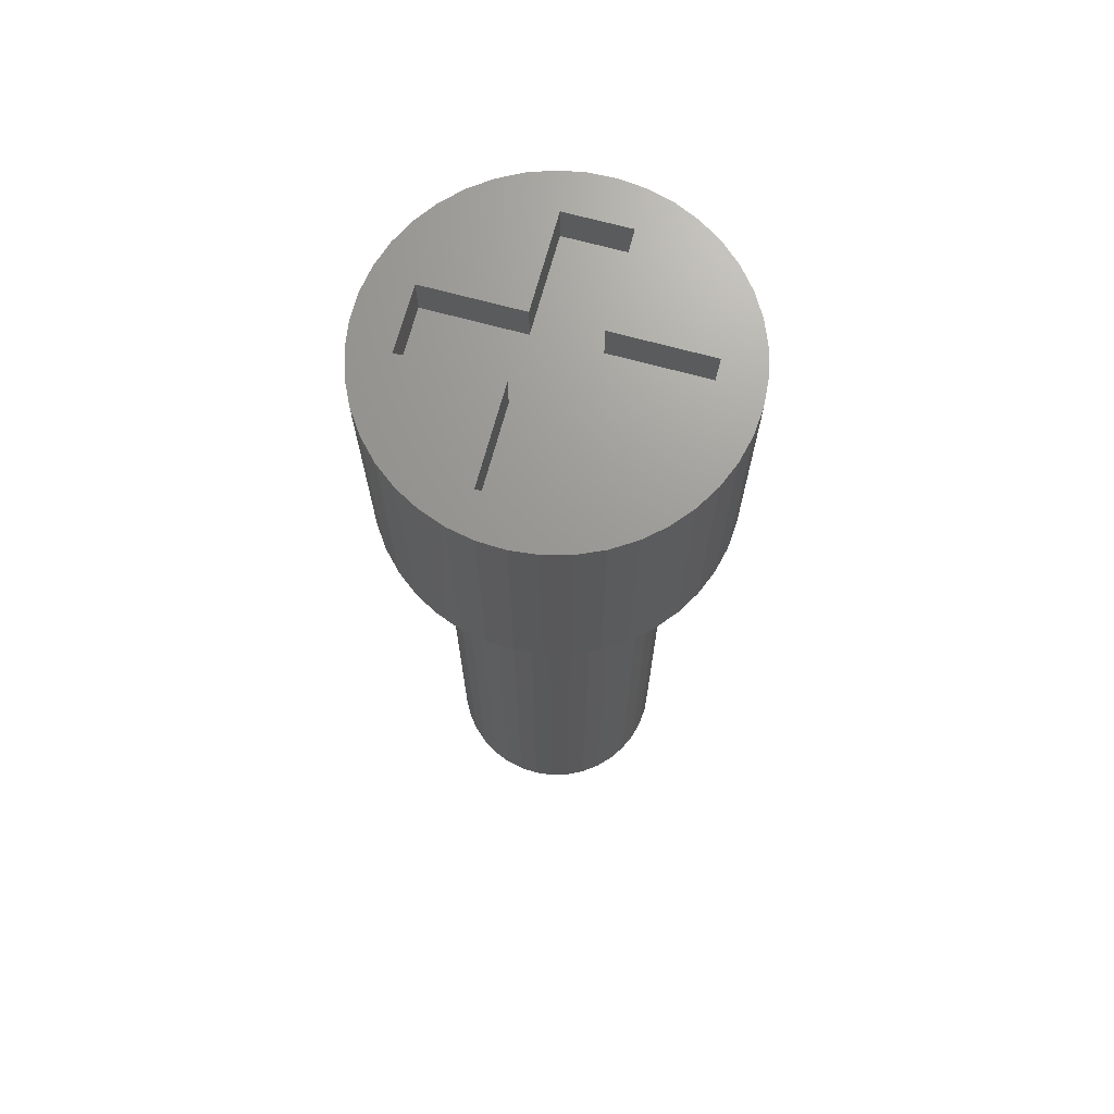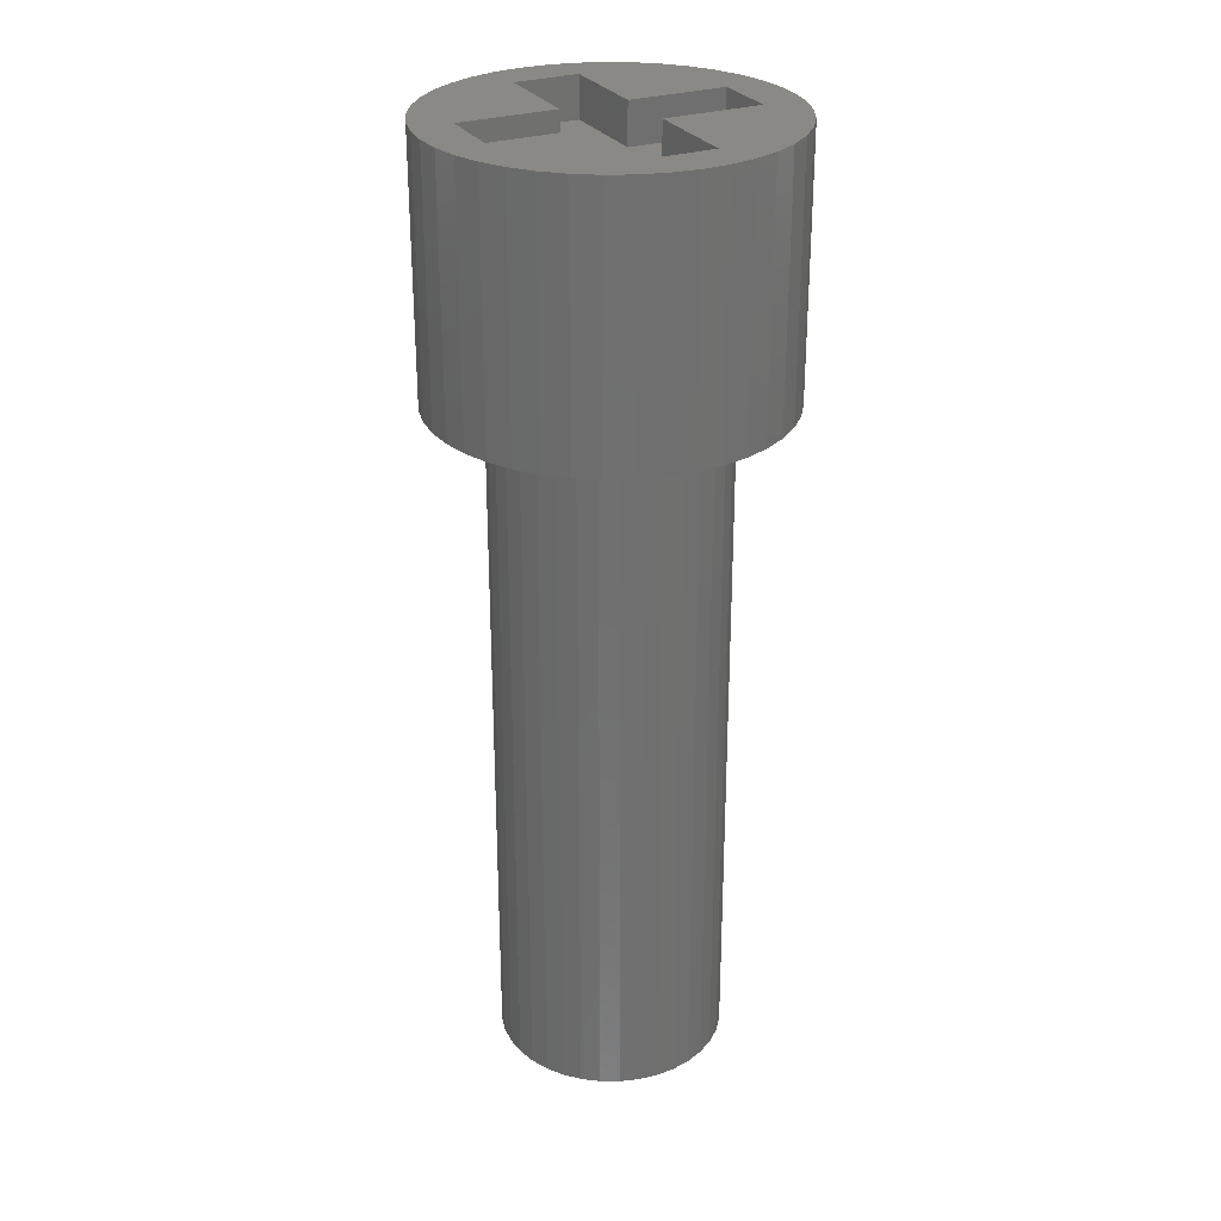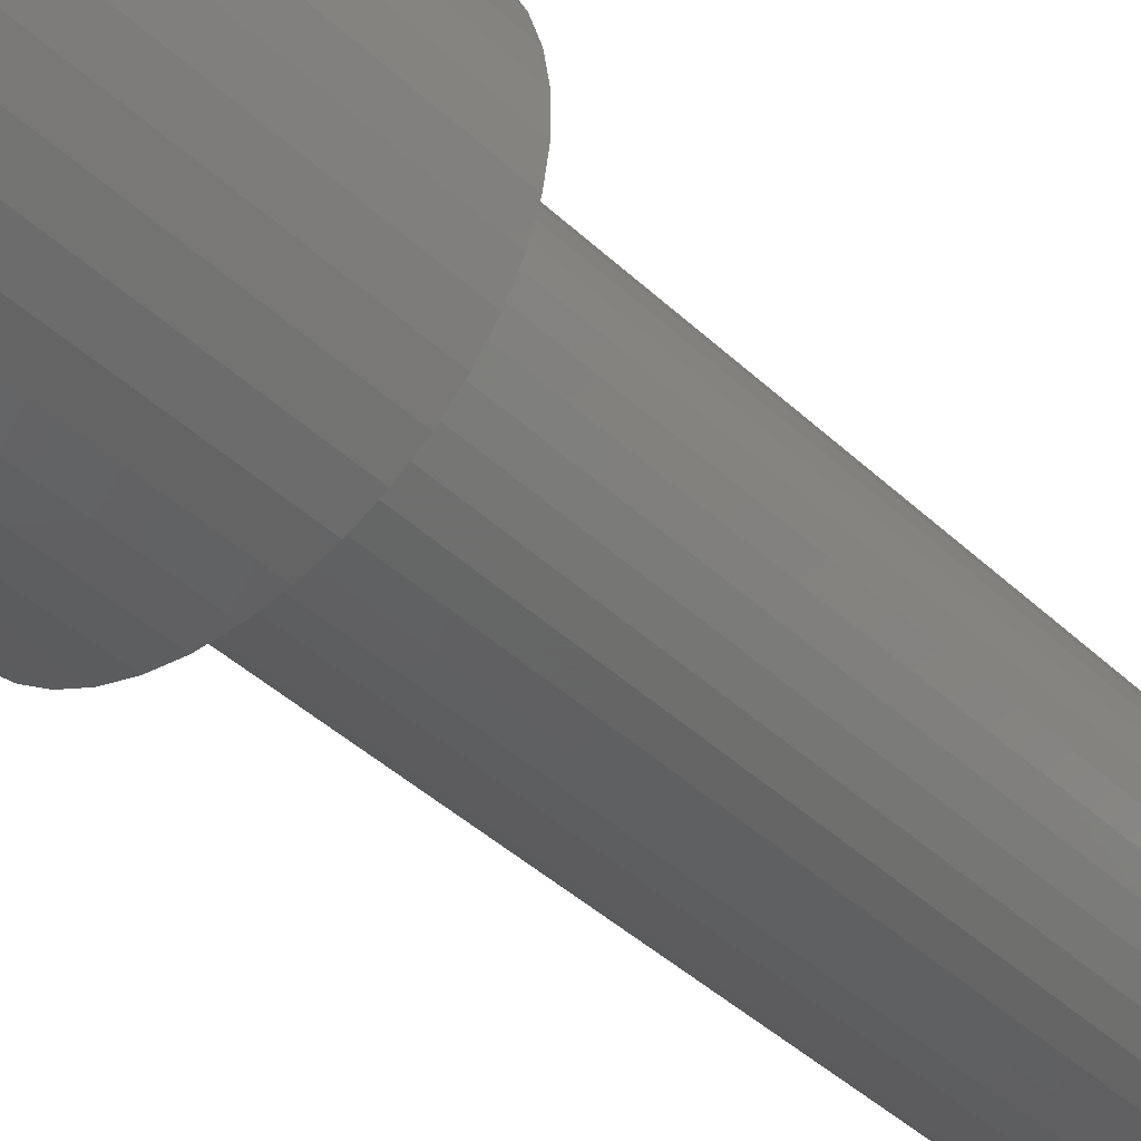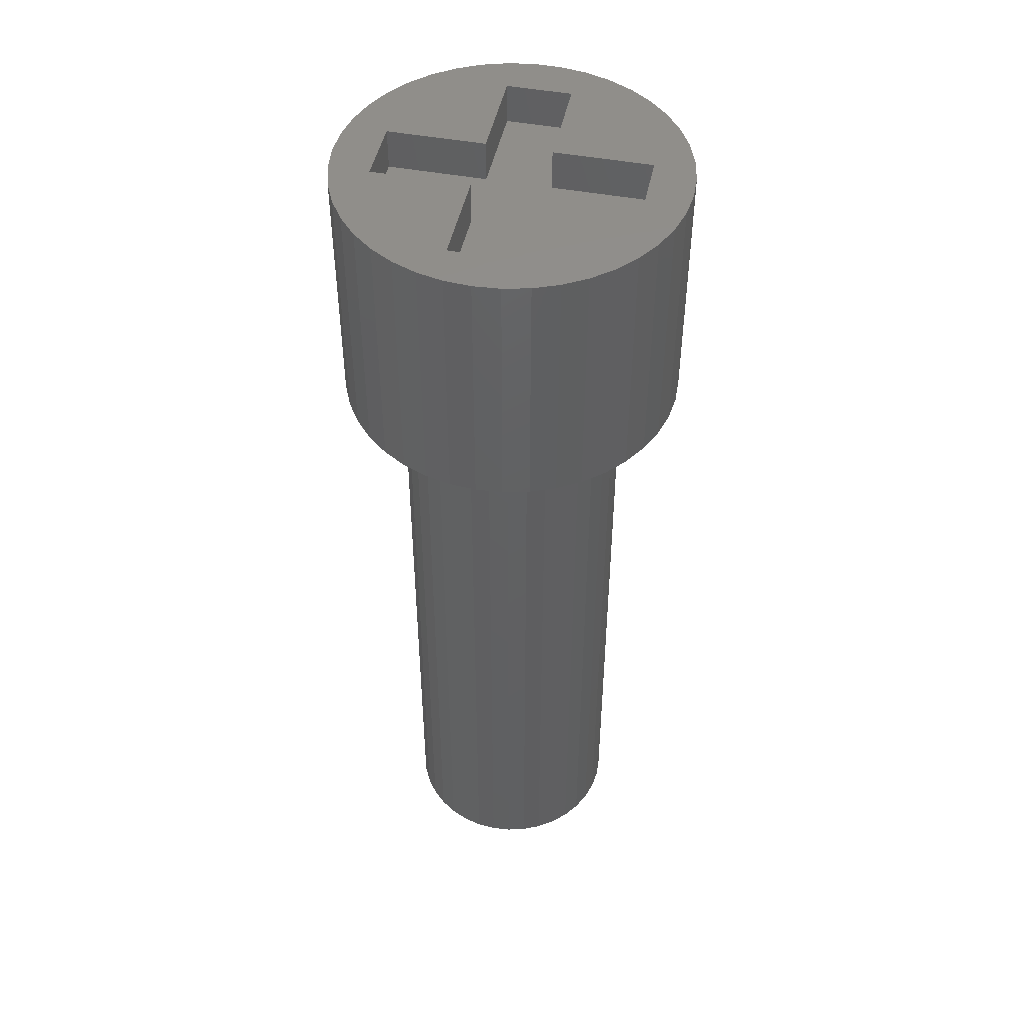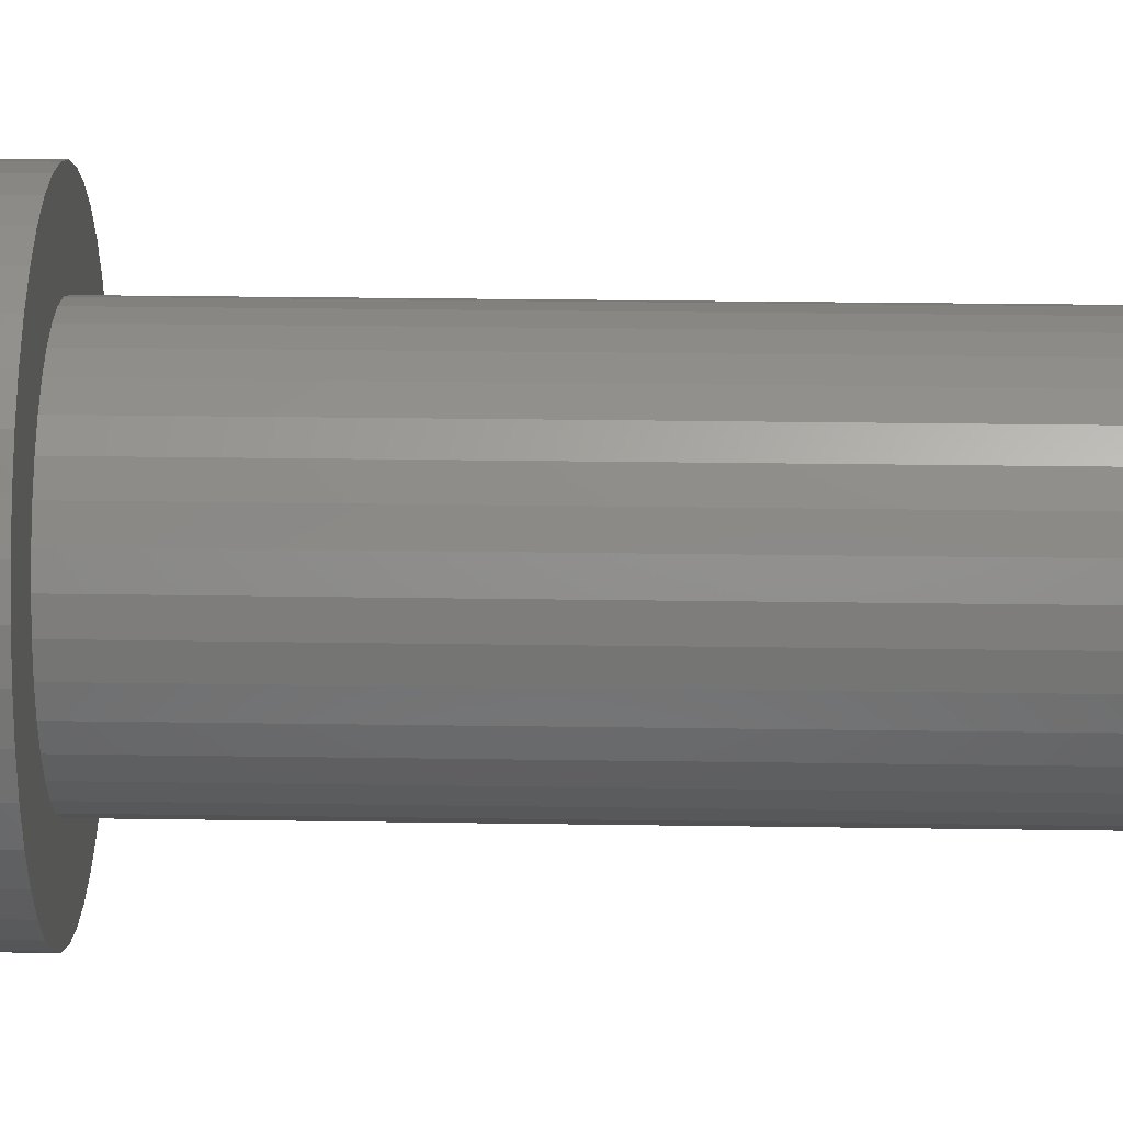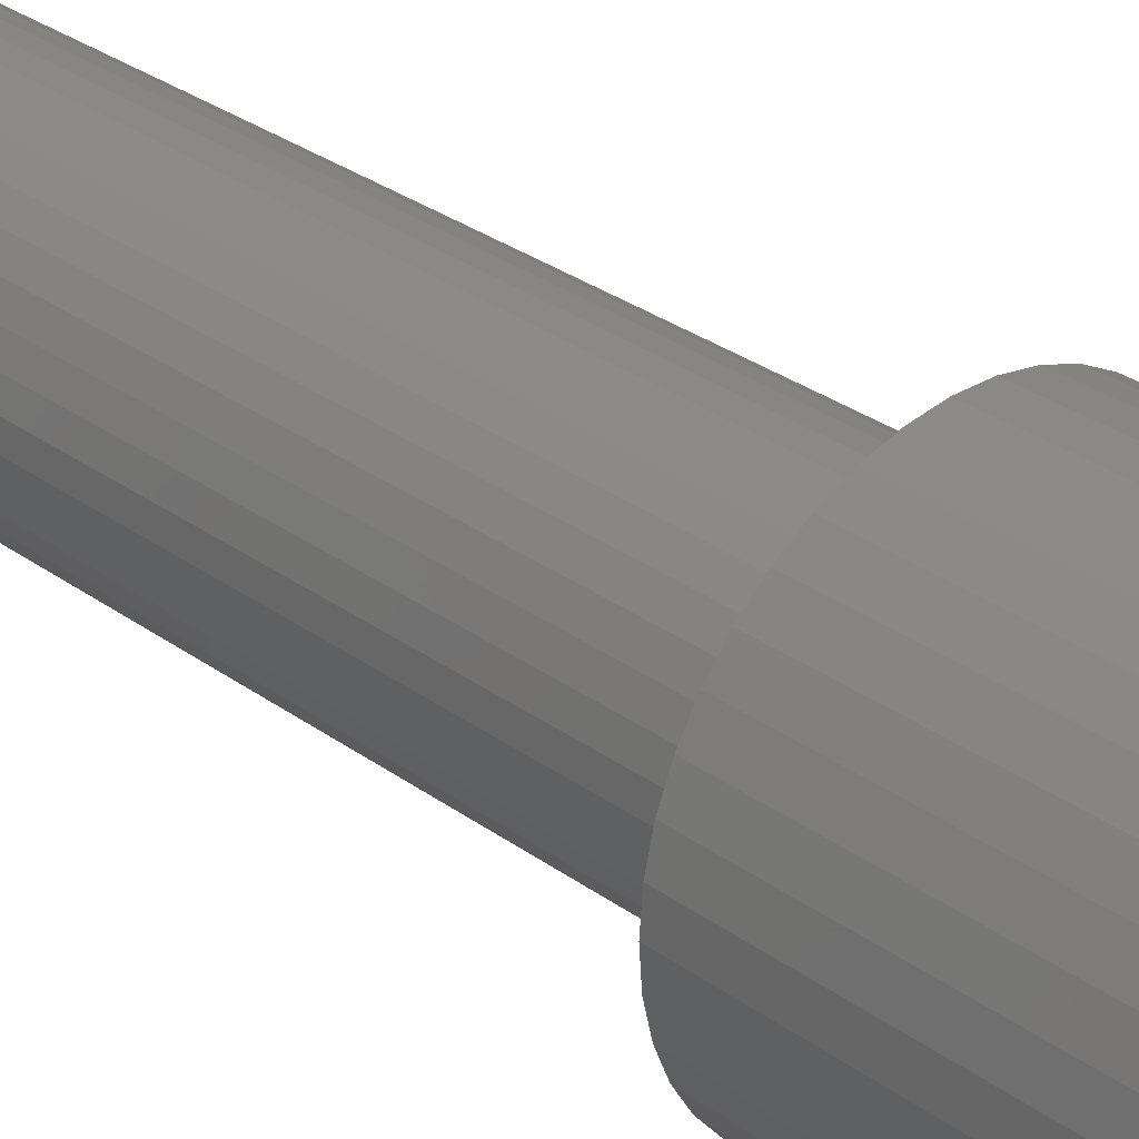
<metadata>
{"format":"stl","ext":"stl","renderer":"f3d","projection":"perspective","resolution":1024,"background":"white","views":[{"elev":69.9,"azim":-164.8,"up":"+Z"},{"elev":28.3,"azim":-26.3,"up":"+Z"},{"elev":-39.3,"azim":40.2,"up":"+Y"},{"elev":47.4,"azim":-78.1,"up":"+Z"},{"elev":22.4,"azim":91.6,"up":"+Y"},{"elev":30.9,"azim":-44.1,"up":"+Y"}]}
</metadata>
<code>
# stl→obj: 180 verts, 356 faces
v 742.9 2408 9720
v 696.1 2408 9720
v 742.9 2337 9720
v 696.1 2337 9720
v 696.1 2220 9720
v 742.9 2220 9720
v 696.1 2291 9720
v 742.9 2291 9720
v 813.2 2291 9720
v 813.2 2337 9720
v 625.8 2291 9720
v 625.8 2337 9720
v 625.8 2337 9750
v 625.8 2291 9750
v 696.1 2337 9750
v 696.1 2408 9750
v 742.9 2408 9750
v 742.9 2337 9750
v 813.2 2337 9750
v 813.2 2291 9750
v 742.9 2291 9750
v 742.9 2220 9750
v 696.1 2220 9750
v 696.1 2291 9750
v 841.2 2342 9750
v 844.1 2324 9750
v 841.2 2286 9750
v 844.1 2304 9750
v 802.7 2221 9750
v 815.9 2234 9750
v 826.9 2250 9750
v 600.3 2276 9750
v 607.5 2259 9750
v 596 2295 9750
v 594.5 2314 9750
v 770.6 2200 9750
v 787.4 2209 9750
v 677.2 2196 9750
v 659.8 2204 9750
v 643.7 2215 9750
v 629.4 2227 9750
v 617.3 2242 9750
v 596 2333 9750
v 600.3 2352 9750
v 752.6 2435 9750
v 733.8 2438 9750
v 714.7 2439 9750
v 695.7 2437 9750
v 677.2 2432 9750
v 659.8 2424 9750
v 643.7 2413 9750
v 815.9 2394 9750
v 826.9 2378 9750
v 835.4 2361 9750
v 835.4 2267 9750
v 629.4 2401 9750
v 617.3 2386 9750
v 607.5 2369 9750
v 802.7 2407 9750
v 787.4 2419 9750
v 770.6 2428 9750
v 752.6 2193 9750
v 733.8 2190 9750
v 714.7 2189 9750
v 695.7 2191 9750
v 596 2333 9563
v 600.3 2352 9563
v 607.5 2369 9563
v 617.3 2386 9563
v 629.4 2401 9563
v 643.7 2413 9563
v 659.8 2424 9563
v 677.2 2432 9563
v 695.7 2437 9563
v 714.7 2439 9563
v 733.8 2438 9563
v 752.6 2435 9563
v 770.6 2428 9563
v 787.4 2419 9563
v 802.7 2407 9563
v 815.9 2394 9563
v 826.9 2378 9563
v 835.4 2361 9563
v 841.2 2342 9563
v 844.1 2324 9563
v 844.1 2304 9563
v 841.2 2286 9563
v 835.4 2267 9563
v 826.9 2250 9563
v 815.9 2234 9563
v 802.7 2221 9563
v 787.4 2209 9563
v 770.6 2200 9563
v 752.6 2193 9563
v 733.8 2190 9563
v 714.7 2189 9563
v 695.7 2191 9563
v 677.2 2196 9563
v 659.8 2204 9563
v 643.7 2215 9563
v 629.4 2227 9563
v 617.3 2242 9563
v 607.5 2259 9563
v 600.3 2276 9563
v 596 2295 9563
v 594.5 2314 9563
v 779.1 2257 9563
v 768.6 2248 9563
v 756.6 2240 9563
v 743.7 2235 9563
v 730 2232 9563
v 716 2232 9563
v 702.1 2233 9563
v 688.7 2237 9563
v 676.2 2244 9563
v 665 2252 9563
v 655.3 2262 9563
v 647.5 2274 9563
v 641.7 2287 9563
v 638.2 2300 9563
v 637 2314 9563
v 638.2 2328 9563
v 641.7 2341 9563
v 647.5 2354 9563
v 655.3 2366 9563
v 665 2376 9563
v 676.2 2384 9563
v 688.7 2391 9563
v 702.1 2395 9563
v 716 2396 9563
v 730 2396 9563
v 743.7 2393 9563
v 756.6 2388 9563
v 768.6 2380 9563
v 779.1 2371 9563
v 787.9 2360 9563
v 794.7 2348 9563
v 799.3 2335 9563
v 801.7 2321 9563
v 801.7 2307 9563
v 799.3 2293 9563
v 794.7 2280 9563
v 787.9 2268 9563
v 743.7 2393 9063
v 756.6 2388 9063
v 768.6 2380 9063
v 665 2252 9063
v 655.3 2262 9063
v 702.1 2395 9063
v 676.2 2244 9063
v 716 2396 9063
v 730 2396 9063
v 794.7 2348 9063
v 768.6 2248 9063
v 787.9 2360 9063
v 779.1 2371 9063
v 688.7 2391 9063
v 655.3 2366 9063
v 676.2 2384 9063
v 665 2376 9063
v 688.7 2237 9063
v 702.1 2233 9063
v 756.6 2240 9063
v 716 2232 9063
v 743.7 2235 9063
v 730 2232 9063
v 647.5 2274 9063
v 638.2 2328 9063
v 641.7 2341 9063
v 647.5 2354 9063
v 779.1 2257 9063
v 787.9 2268 9063
v 794.7 2280 9063
v 799.3 2335 9063
v 799.3 2293 9063
v 801.7 2321 9063
v 801.7 2307 9063
v 637 2314 9063
v 638.2 2300 9063
v 641.7 2287 9063
f 1 2 3
f 3 2 4
f 5 6 7
f 7 6 8
f 9 10 8
f 8 10 3
f 8 3 7
f 7 3 4
f 7 4 11
f 11 4 12
f 12 13 11
f 11 13 14
f 4 15 12
f 12 15 13
f 2 16 4
f 4 16 15
f 1 17 2
f 2 17 16
f 3 18 1
f 1 18 17
f 10 19 3
f 3 19 18
f 9 20 10
f 10 20 19
f 8 21 9
f 9 21 20
f 6 22 8
f 8 22 21
f 5 23 6
f 6 23 22
f 7 24 5
f 5 24 23
f 11 14 7
f 7 14 24
f 25 19 20
f 25 20 26
f 26 20 27
f 26 27 28
f 29 30 31
f 32 33 34
f 34 33 14
f 34 14 35
f 22 36 21
f 21 36 37
f 38 23 39
f 39 23 24
f 39 24 40
f 40 24 14
f 40 14 41
f 41 14 33
f 41 33 42
f 35 14 43
f 43 14 13
f 43 13 44
f 45 46 17
f 46 47 17
f 17 47 48
f 17 48 16
f 16 48 49
f 16 49 15
f 15 49 50
f 15 50 51
f 52 18 53
f 53 18 19
f 53 19 54
f 54 19 25
f 37 29 21
f 21 29 31
f 21 31 20
f 20 31 55
f 20 55 27
f 51 56 15
f 15 56 57
f 15 57 13
f 13 57 58
f 13 58 44
f 52 59 18
f 18 59 60
f 18 60 17
f 17 60 61
f 17 61 45
f 62 36 63
f 63 36 22
f 63 22 64
f 64 22 23
f 64 23 65
f 65 23 38
f 66 43 67
f 67 43 44
f 67 44 68
f 68 44 58
f 68 58 69
f 69 58 57
f 69 57 70
f 70 57 56
f 70 56 71
f 71 56 51
f 71 51 72
f 72 51 50
f 72 50 73
f 73 50 49
f 73 49 74
f 74 49 48
f 74 48 75
f 75 48 47
f 75 47 76
f 76 47 46
f 76 46 77
f 77 46 45
f 77 45 78
f 78 45 61
f 78 61 79
f 79 61 60
f 79 60 80
f 80 60 59
f 80 59 81
f 81 59 52
f 81 52 82
f 82 52 53
f 82 53 83
f 83 53 54
f 83 54 84
f 84 54 25
f 84 25 85
f 85 25 26
f 85 26 86
f 86 26 28
f 86 28 87
f 87 28 27
f 87 27 88
f 88 27 55
f 88 55 89
f 89 55 31
f 89 31 90
f 90 31 30
f 90 30 91
f 91 30 29
f 91 29 92
f 92 29 37
f 92 37 93
f 93 37 36
f 93 36 94
f 94 36 62
f 94 62 95
f 95 62 63
f 95 63 96
f 96 63 64
f 96 64 97
f 97 64 65
f 97 65 98
f 98 65 38
f 98 38 99
f 99 38 39
f 99 39 100
f 100 39 40
f 100 40 101
f 101 40 41
f 101 41 102
f 102 41 42
f 102 42 103
f 103 42 33
f 103 33 104
f 104 33 32
f 104 32 105
f 105 32 34
f 105 34 106
f 106 34 35
f 106 35 66
f 66 35 43
f 107 91 108
f 108 91 92
f 108 92 109
f 109 92 93
f 109 93 110
f 110 93 94
f 110 94 111
f 111 94 95
f 111 95 112
f 112 95 96
f 112 96 113
f 113 96 97
f 113 97 114
f 114 97 98
f 114 98 115
f 115 98 99
f 115 99 116
f 99 100 116
f 116 100 101
f 116 101 117
f 117 101 102
f 117 102 118
f 118 102 103
f 118 103 119
f 119 103 104
f 119 104 120
f 120 104 105
f 120 105 121
f 121 105 106
f 121 106 122
f 122 106 66
f 122 66 123
f 123 66 67
f 123 67 124
f 124 67 68
f 124 68 125
f 68 69 125
f 125 69 70
f 125 70 126
f 126 70 71
f 126 71 127
f 127 71 72
f 127 72 128
f 128 72 73
f 128 73 129
f 129 73 74
f 129 74 130
f 130 74 75
f 130 75 131
f 131 75 76
f 131 76 132
f 132 76 77
f 132 77 133
f 133 77 78
f 133 78 134
f 78 79 134
f 134 79 80
f 134 80 135
f 135 80 81
f 135 81 136
f 136 81 82
f 136 82 137
f 137 82 83
f 137 83 138
f 138 83 84
f 138 84 139
f 139 84 85
f 139 85 140
f 140 85 86
f 140 86 141
f 141 86 87
f 141 87 142
f 142 87 88
f 142 88 143
f 143 88 89
f 143 89 107
f 107 89 90
f 107 90 91
f 144 145 146
f 147 148 149
f 147 149 150
f 150 149 151
f 150 151 152
f 153 154 155
f 155 154 146
f 155 146 156
f 157 158 159
f 159 158 160
f 152 144 150
f 150 144 146
f 150 146 161
f 161 146 154
f 161 154 162
f 162 154 163
f 162 163 164
f 164 163 165
f 164 165 166
f 167 158 148
f 148 158 157
f 148 157 149
f 168 169 170
f 171 154 172
f 172 154 153
f 172 153 173
f 173 153 174
f 173 174 175
f 175 174 176
f 175 176 177
f 168 170 178
f 178 170 158
f 178 158 179
f 179 158 167
f 179 167 180
f 168 122 169
f 169 122 123
f 169 123 170
f 170 123 124
f 170 124 158
f 158 124 125
f 158 125 160
f 160 125 126
f 160 126 159
f 159 126 127
f 159 127 157
f 157 127 128
f 157 128 149
f 149 128 129
f 149 129 151
f 151 129 130
f 151 130 152
f 152 130 131
f 152 131 144
f 144 131 132
f 144 132 145
f 145 132 133
f 145 133 146
f 146 133 134
f 146 134 156
f 156 134 135
f 156 135 155
f 155 135 136
f 155 136 153
f 153 136 137
f 153 137 174
f 174 137 138
f 174 138 176
f 176 138 139
f 176 139 177
f 177 139 140
f 177 140 175
f 175 140 141
f 175 141 173
f 173 141 142
f 173 142 172
f 172 142 143
f 172 143 171
f 171 143 107
f 171 107 154
f 154 107 108
f 154 108 163
f 163 108 109
f 163 109 165
f 165 109 110
f 165 110 166
f 166 110 111
f 166 111 164
f 164 111 112
f 164 112 162
f 162 112 113
f 162 113 161
f 161 113 114
f 161 114 150
f 150 114 115
f 150 115 147
f 147 115 116
f 147 116 148
f 148 116 117
f 148 117 167
f 167 117 118
f 167 118 180
f 180 118 119
f 180 119 179
f 179 119 120
f 179 120 178
f 178 120 121
f 178 121 168
f 168 121 122

</code>
